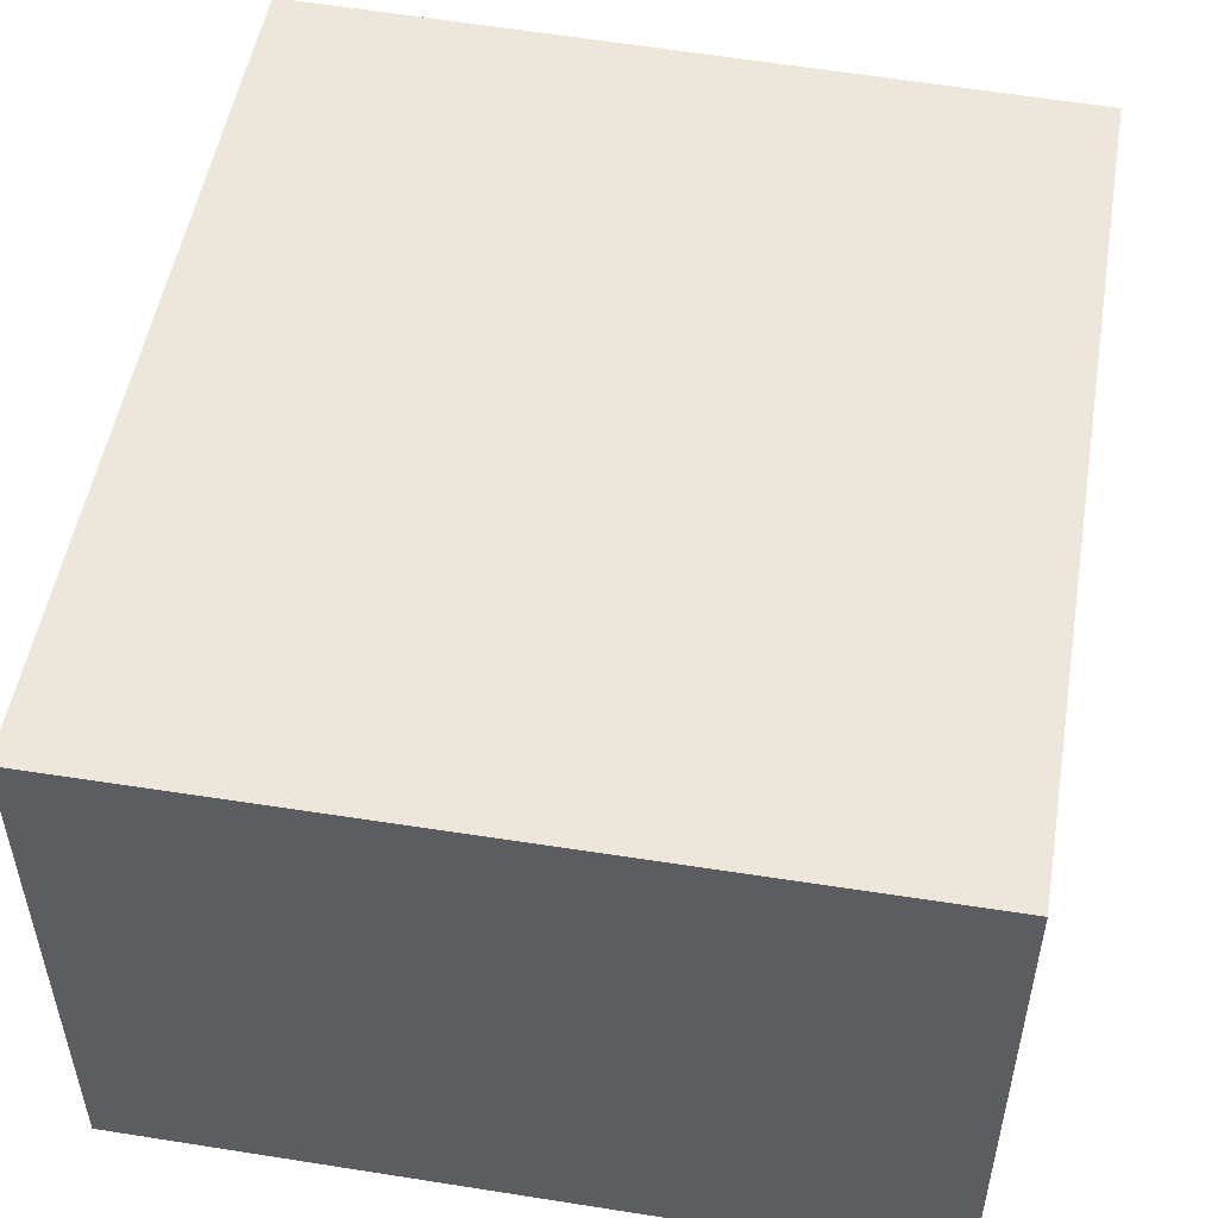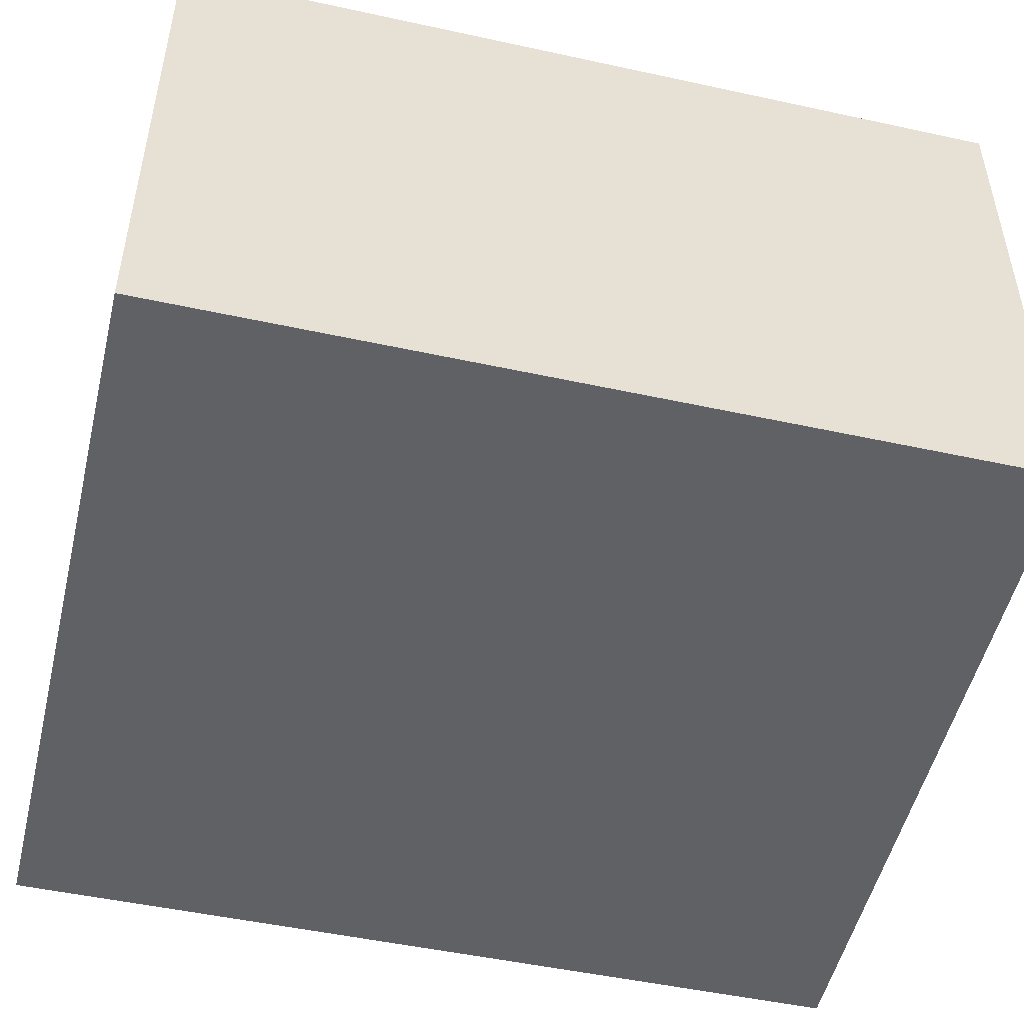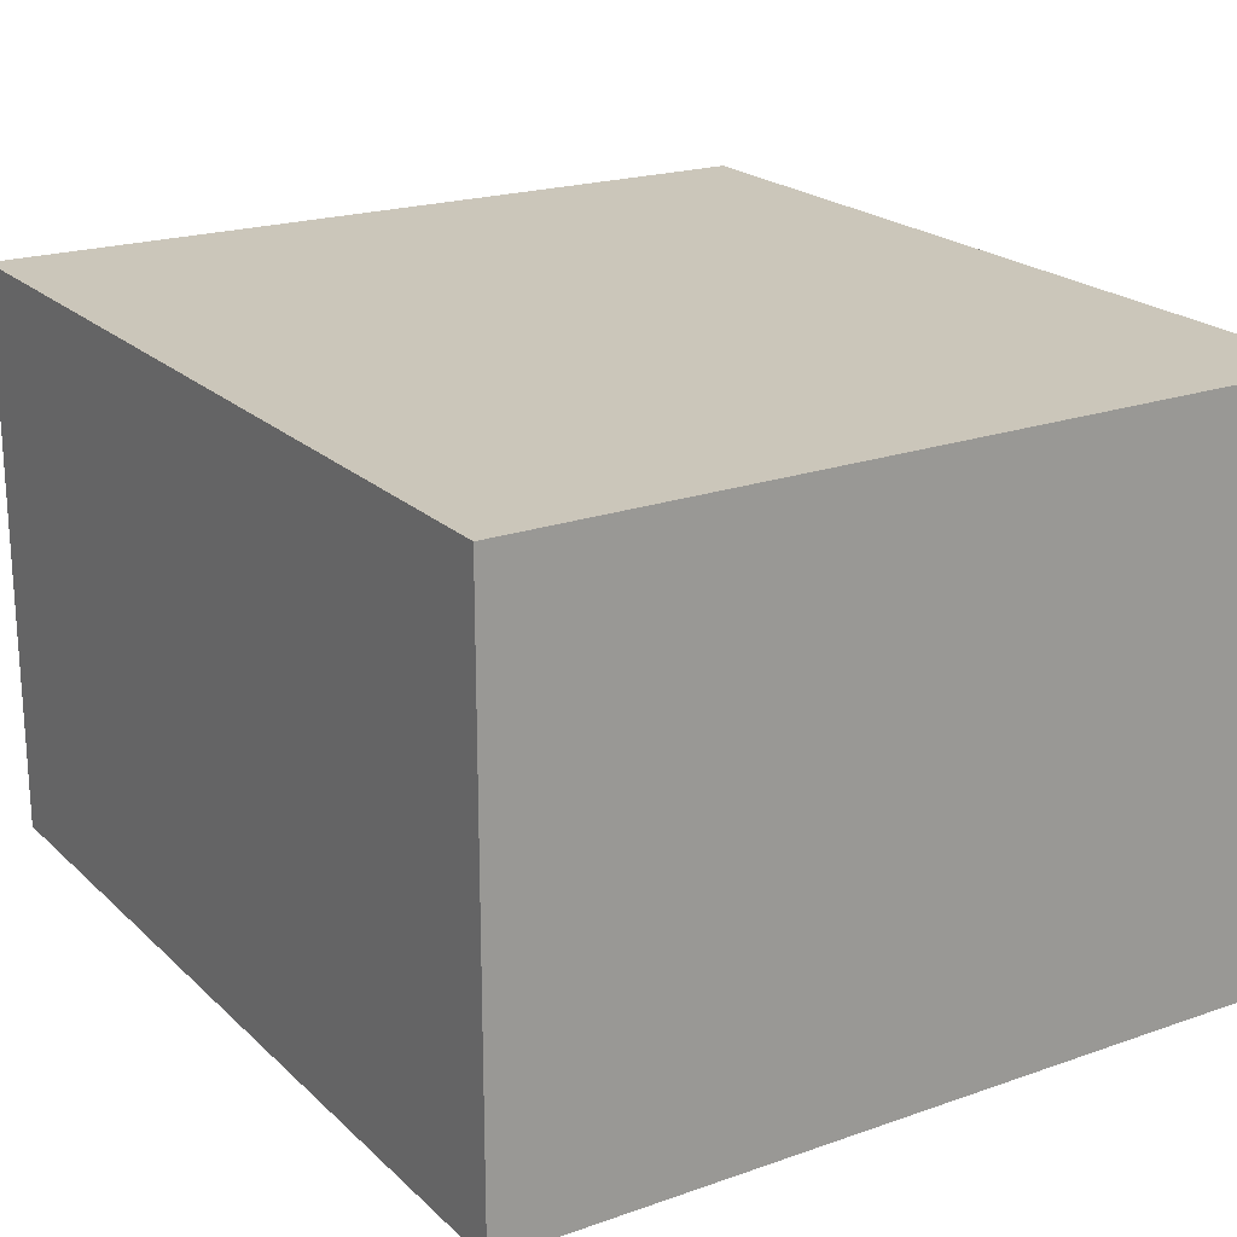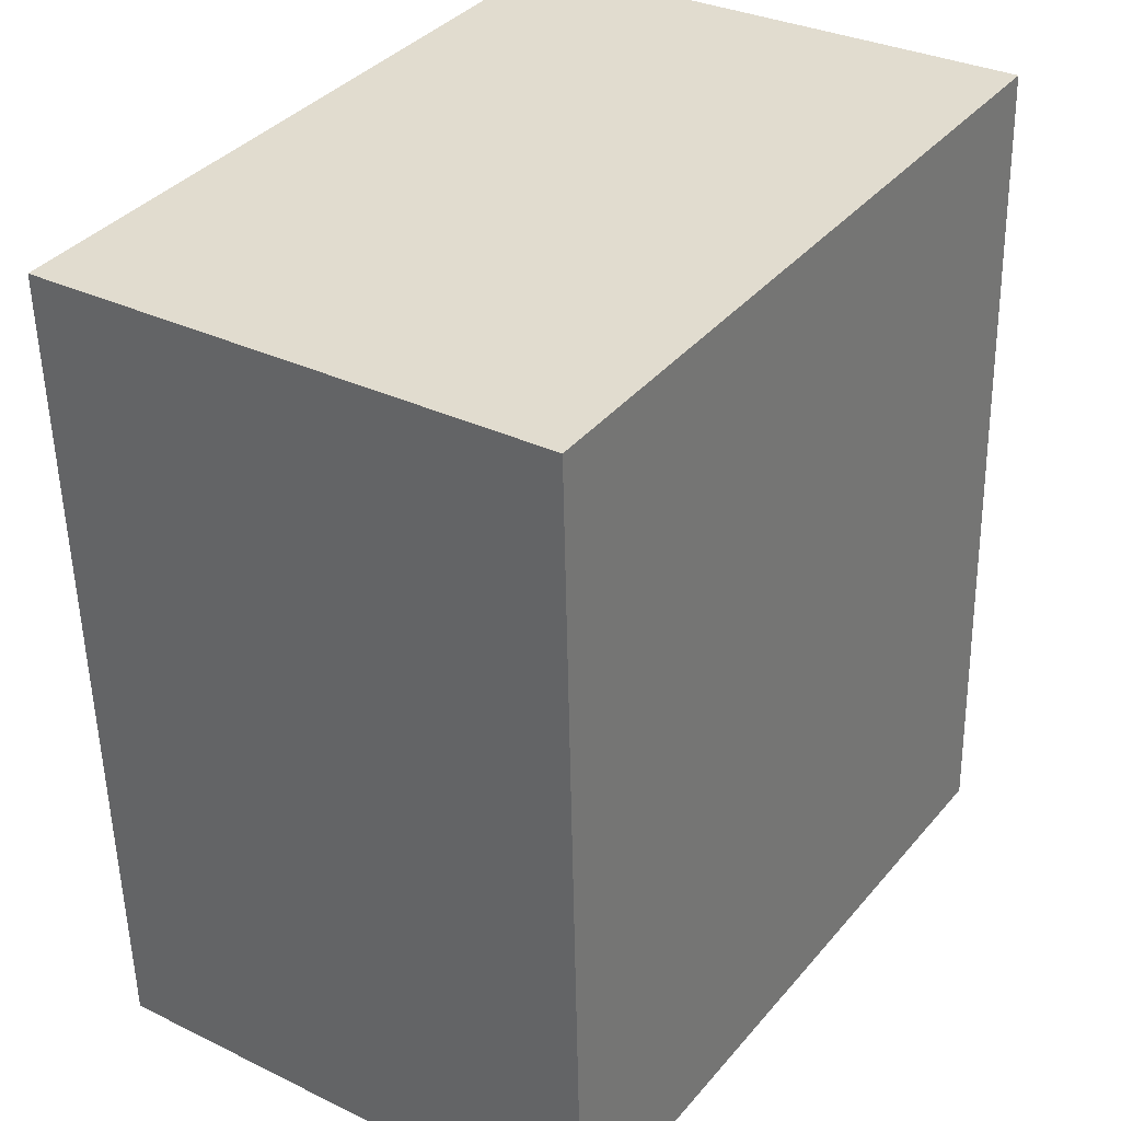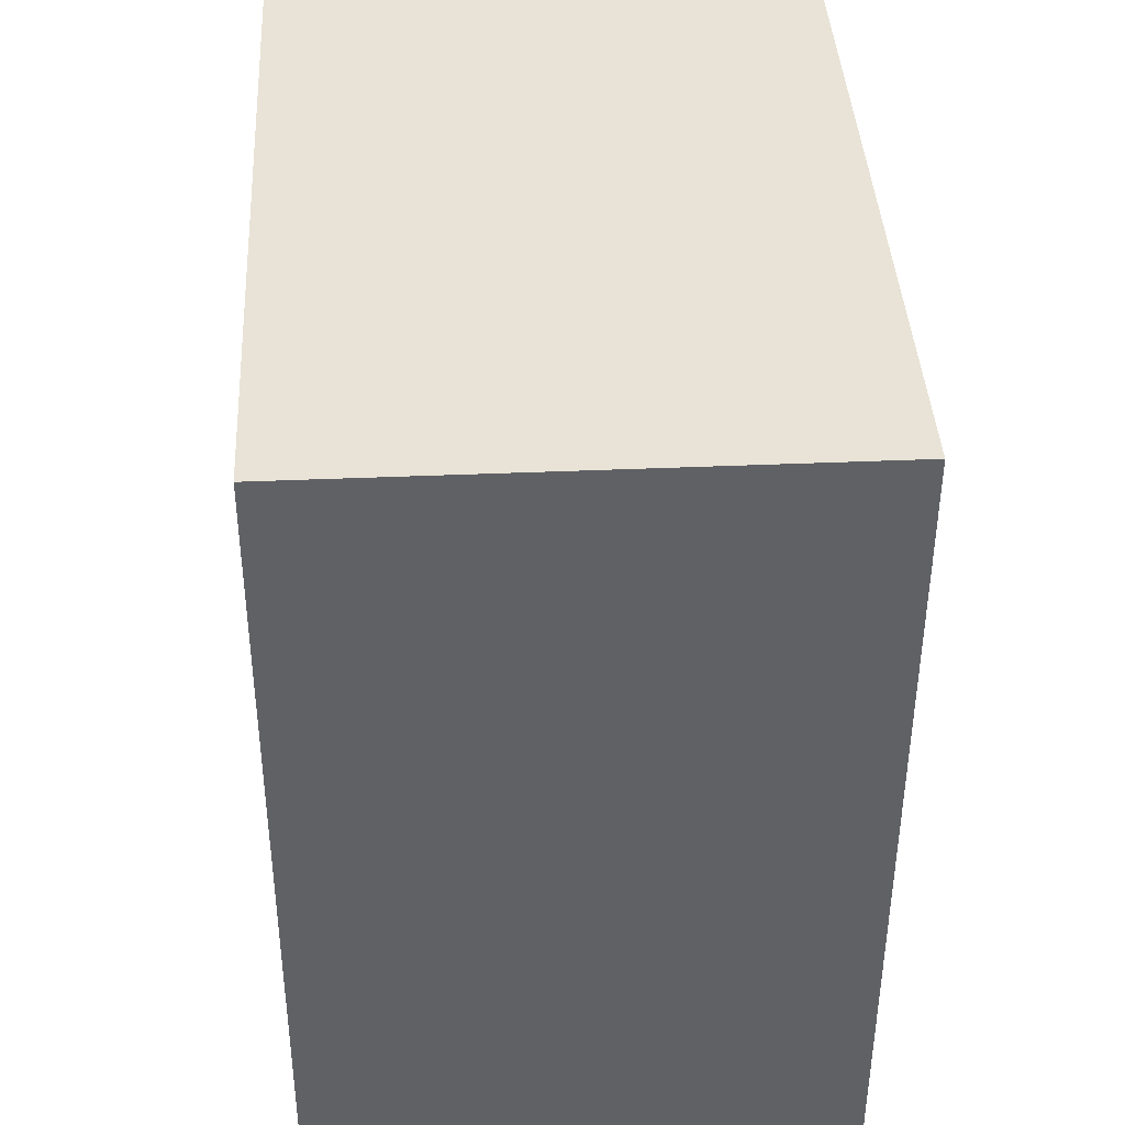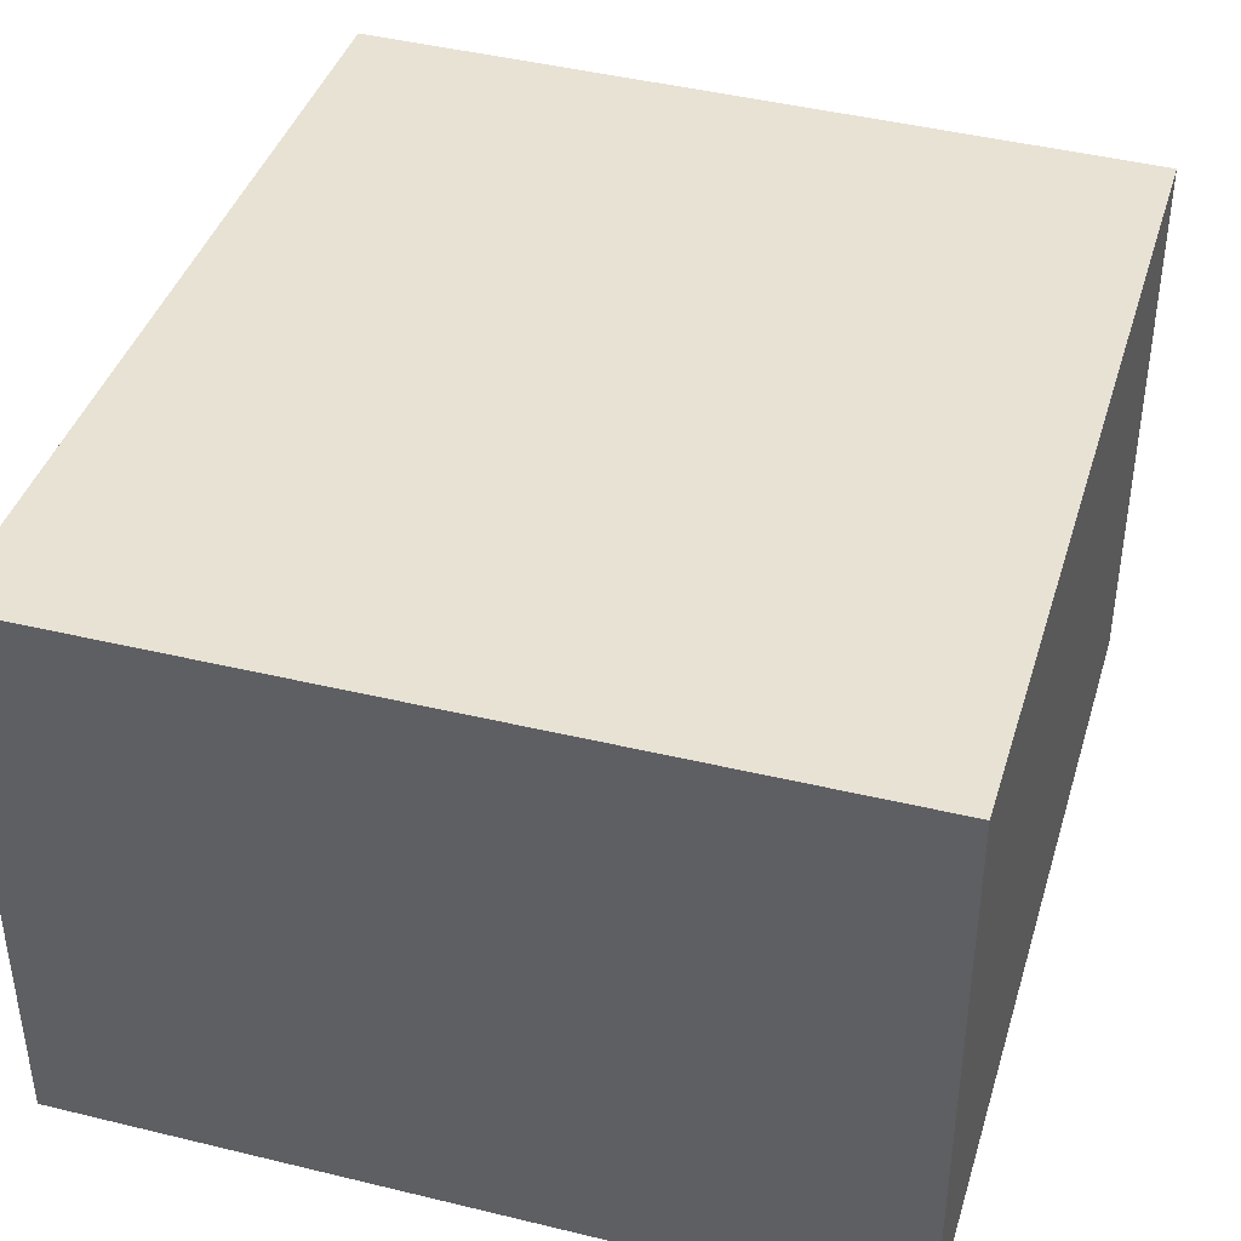
<metadata>
{"format":"obj","ext":"obj","renderer":"f3d","projection":"perspective","resolution":1024,"background":"white","views":[{"elev":51.6,"azim":-172.5,"up":"+Y"},{"elev":-49.3,"azim":-105.8,"up":"+Y"},{"elev":21.1,"azim":145.6,"up":"+Y"},{"elev":32.1,"azim":-55.8,"up":"+Z"},{"elev":37.7,"azim":-93.2,"up":"+Z"},{"elev":40.6,"azim":-165.7,"up":"+Y"}]}
</metadata>
<code>
v  0.119 2.006 -3.097
v  2.81 2.006 0.179
v  2.932 2.006 -2.989
v  0 2.006 1.228e-16
v  0.119 1.896e-16 -3.097
v  0 0 0
v  2.81 -1.096e-17 0.179
v  2.932 1.83e-16 -2.989
g defaultobject
f 1 2 3
f 2 1 4
f 5 4 1
f 4 5 6
f 6 2 4
f 2 6 7
f 7 3 2
f 3 7 8
f 8 1 3
f 1 8 5
f 5 7 6
f 7 5 8

</code>
